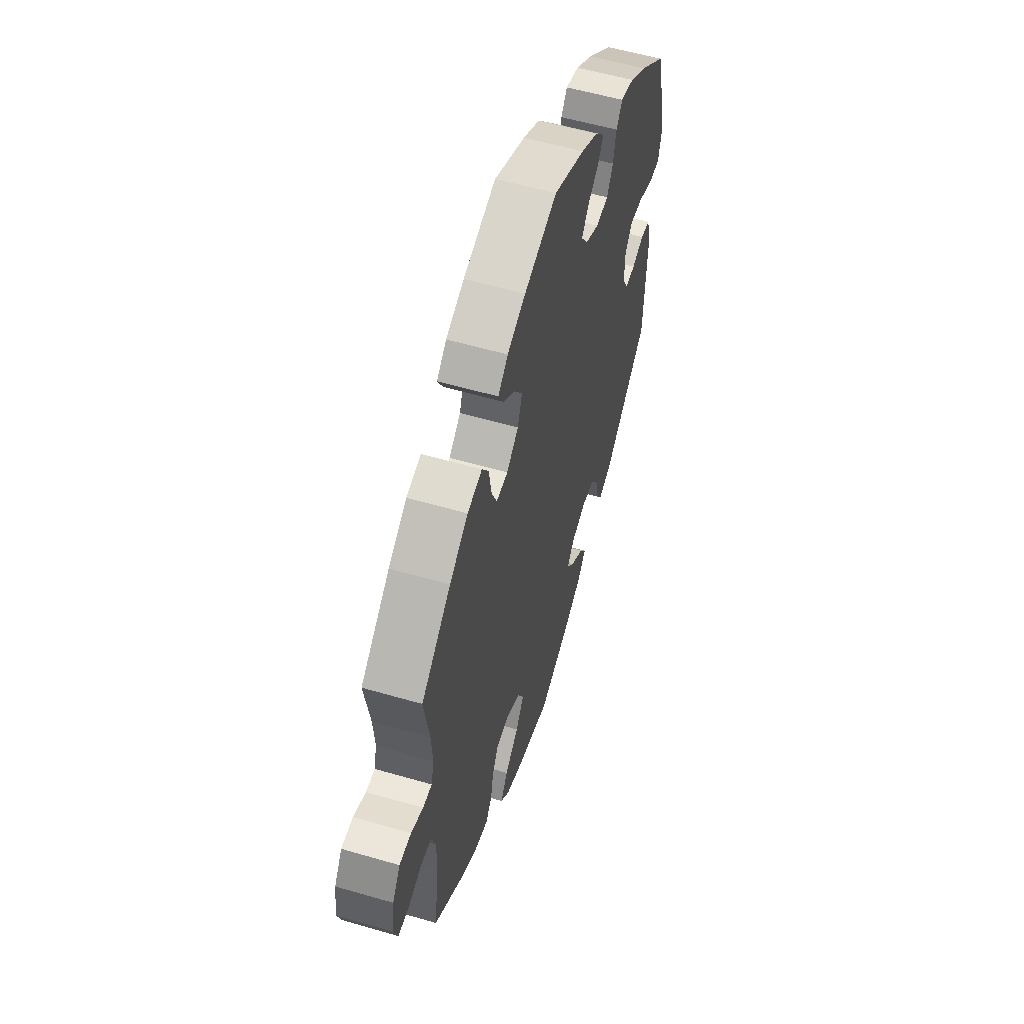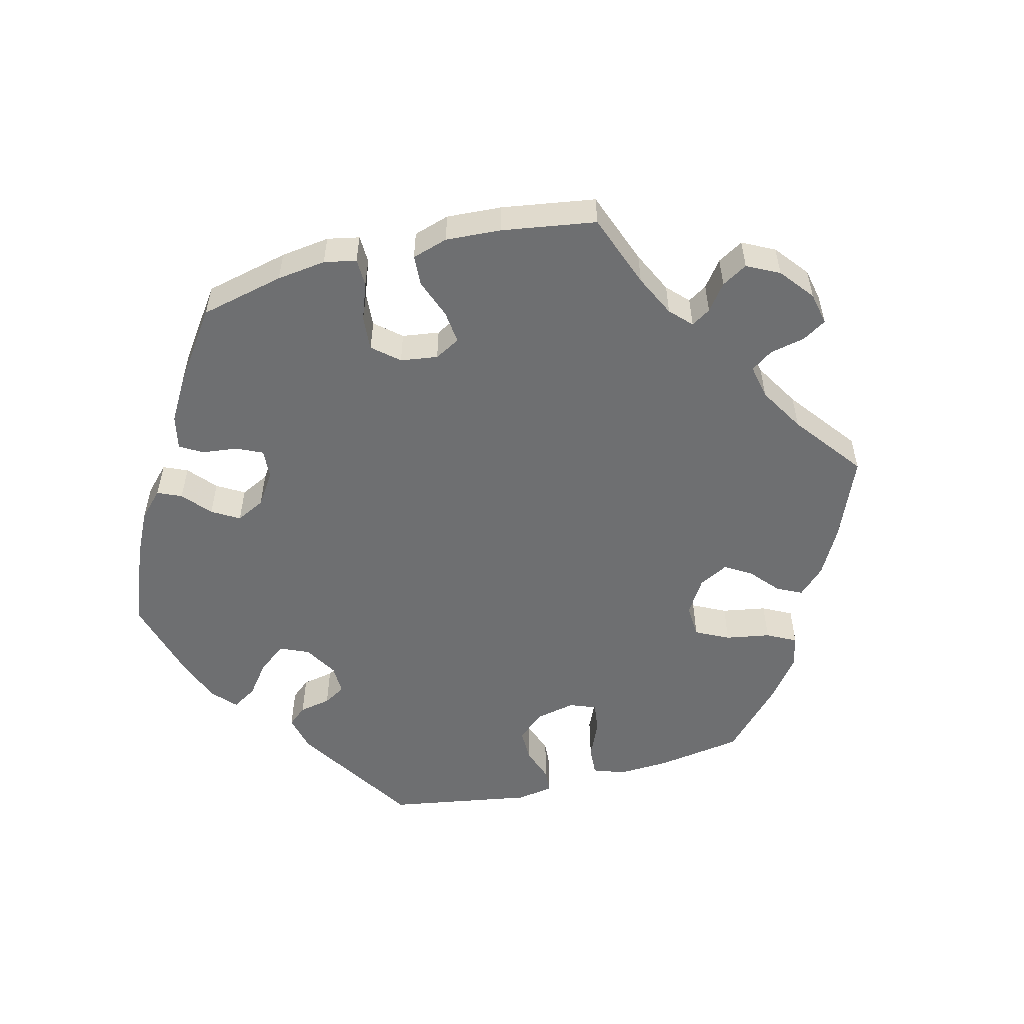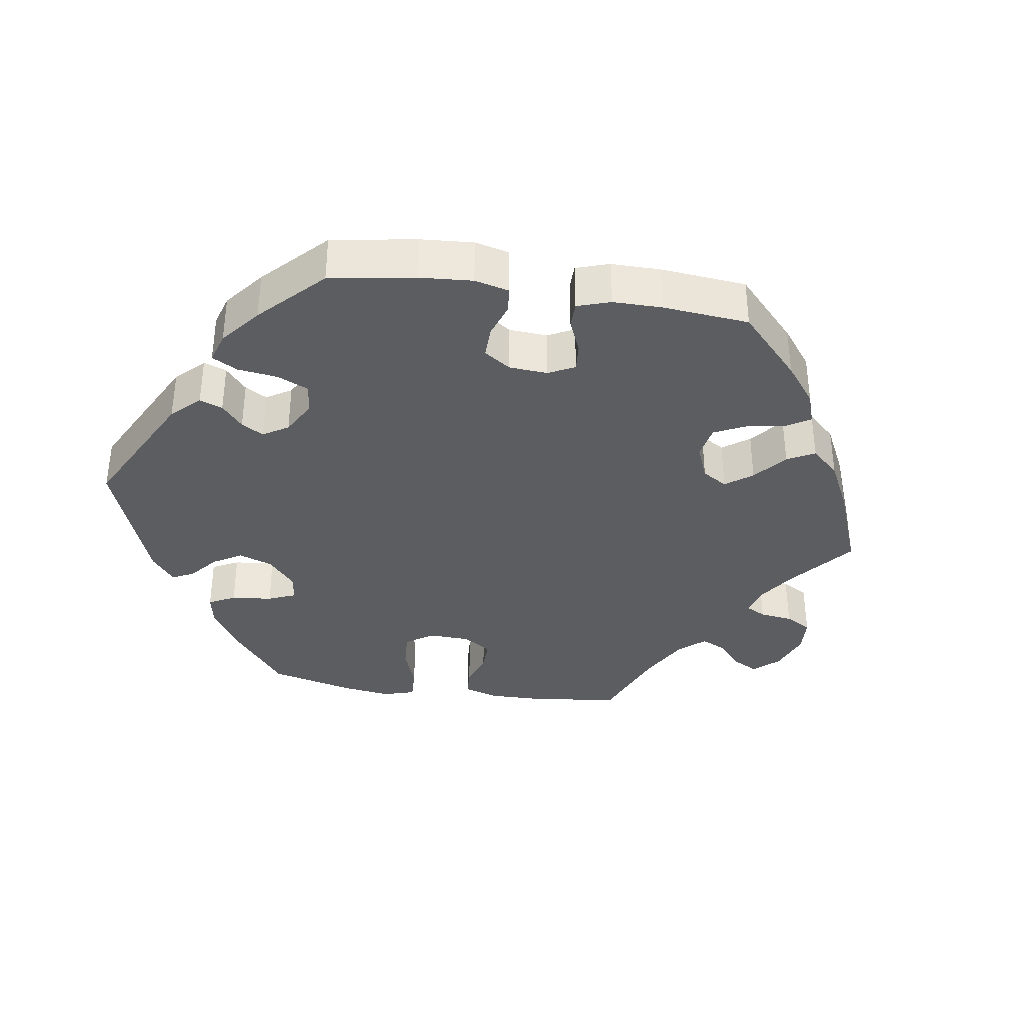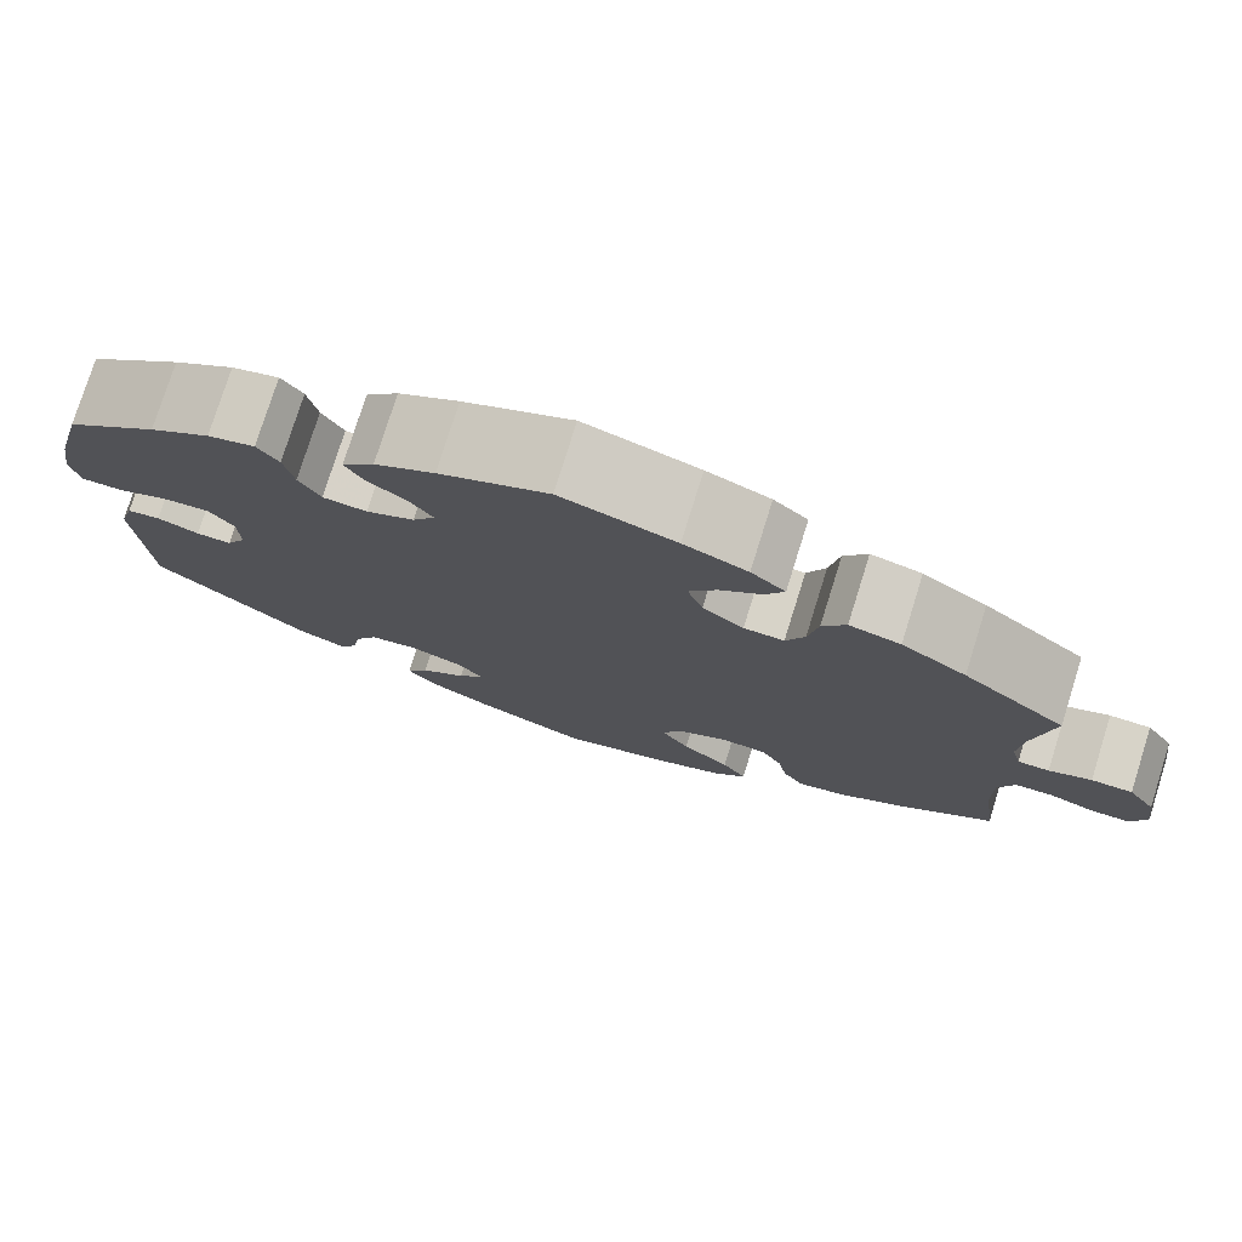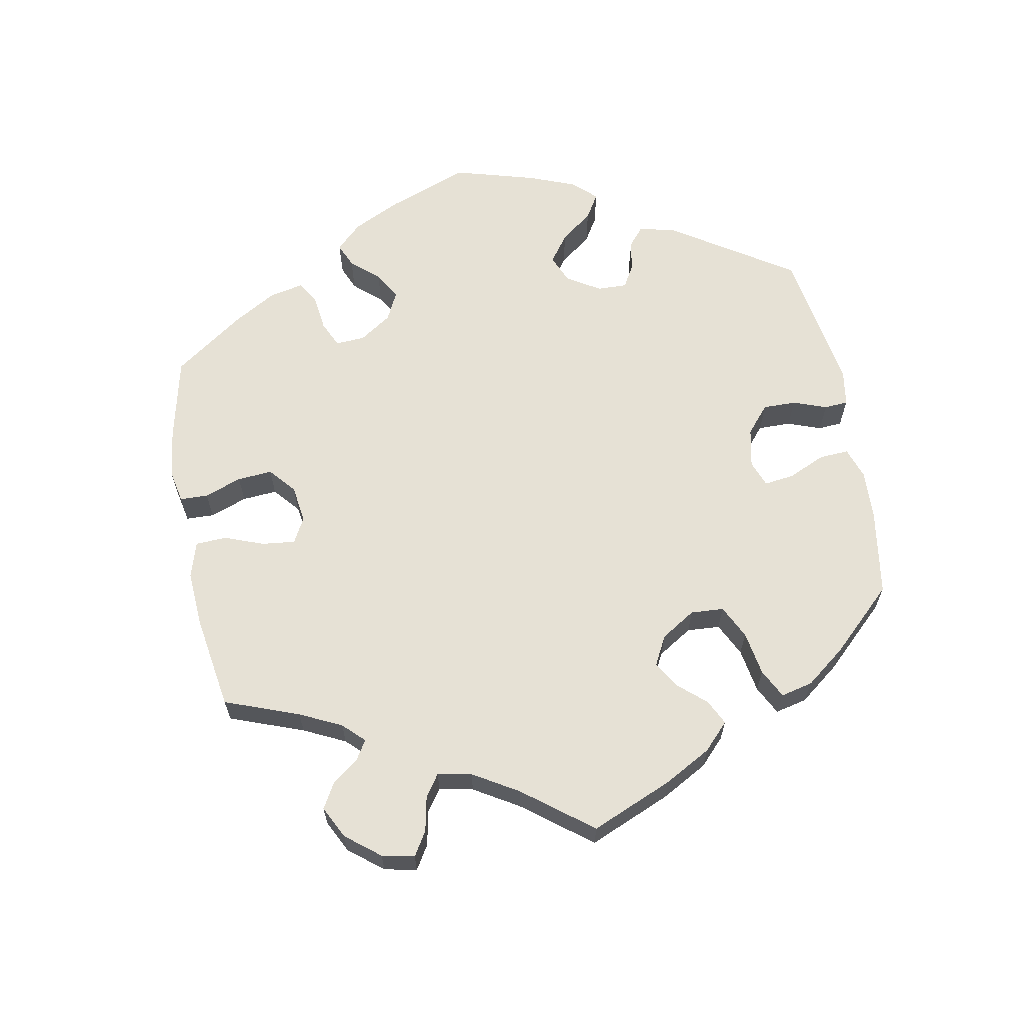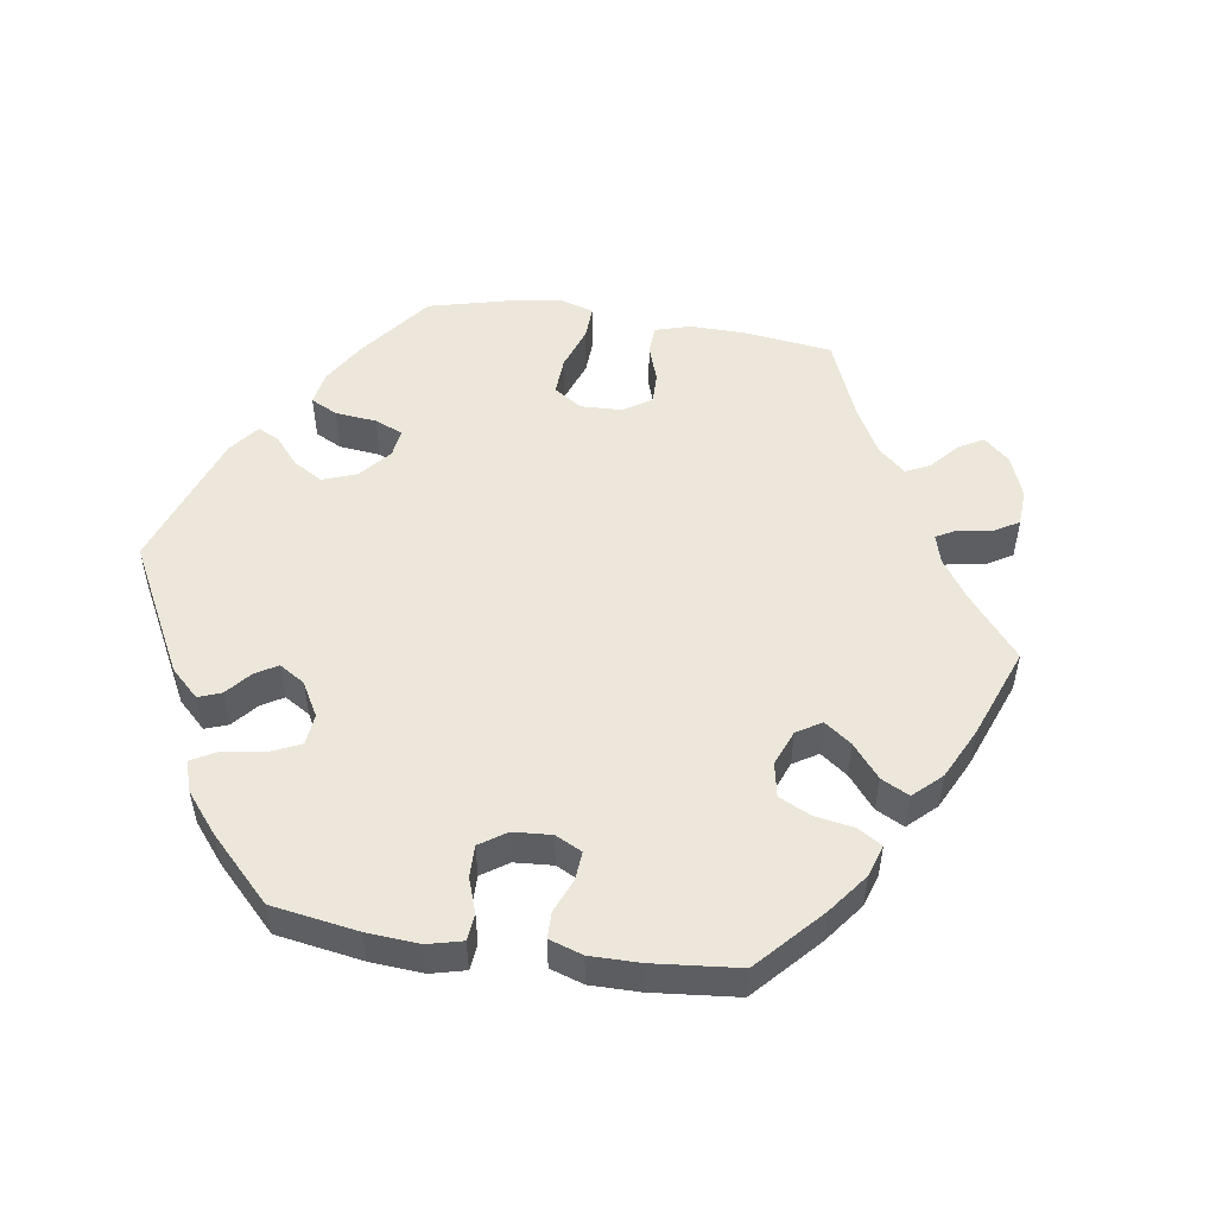
<metadata>
{"format":"obj","ext":"obj","renderer":"f3d","projection":"perspective","resolution":1024,"background":"white","views":[{"elev":56.6,"azim":106.9,"up":"+Z"},{"elev":-54.5,"azim":44.4,"up":"+Y"},{"elev":-36.4,"azim":-38.8,"up":"+Y"},{"elev":77.2,"azim":17.4,"up":"+Z"},{"elev":64.2,"azim":109.5,"up":"+Y"},{"elev":52.3,"azim":-21.5,"up":"+Y"}]}
</metadata>
<code>
v 0.482 0.07 0.179
v 0.477 0.07 0.113
v 0.487 0.07 0.073
v 0.519 0.07 0.074
v 0.562 0.07 0.092
v 0.604 0.07 0.092
v 0.632 0.07 0.049
v 0.641 0.07 -0.012
v 0.626 0.07 -0.057
v 0.586 0.07 -0.058
v 0.538 0.07 -0.042
v 0.5 0.07 -0.045
v 0.484 0.07 -0.092
v 0.485 0.07 -0.166
v 0.501 0.07 -0.288
v 0.4 0.07 -0.364
v 0.335 0.07 -0.403
v 0.285 0.07 -0.415
v 0.263 0.07 -0.382
v 0.253 0.07 -0.33
v 0.232 0.07 -0.292
v 0.185 0.07 -0.29
v 0.134 0.07 -0.317
v 0.113 0.07 -0.359
v 0.142 0.07 -0.403
v 0.191 0.07 -0.444
v 0.216 0.07 -0.483
v 0.184 0.07 -0.517
v 0.118 0.07 -0.544
v 0.001 0.07 -0.578
v -0.114 0.07 -0.533
v -0.177 0.07 -0.5
v -0.208 0.07 -0.464
v -0.185 0.07 -0.429
v -0.138 0.07 -0.395
v -0.112 0.07 -0.361
v -0.137 0.07 -0.33
v -0.191 0.07 -0.312
v -0.241 0.07 -0.321
v -0.264 0.07 -0.362
v -0.273 0.07 -0.412
v -0.292 0.07 -0.44
v -0.341 0.07 -0.421
v -0.5 0.07 -0.289
v -0.51 0.07 -0.085
v -0.495 0.07 -0.033
v -0.461 0.07 -0.027
v -0.418 0.07 -0.042
v -0.382 0.07 -0.042
v -0.362 0.07 -0.005
v -0.363 0.07 0.05
v -0.389 0.07 0.085
v -0.437 0.07 0.08
v -0.49 0.07 0.058
v -0.531 0.07 0.057
v -0.541 0.07 0.101
v -0.53 0.07 0.171
v -0.5 0.07 0.289
v -0.405 0.07 0.367
v -0.343 0.07 0.409
v -0.295 0.07 0.423
v -0.273 0.07 0.393
v -0.263 0.07 0.342
v -0.241 0.07 0.303
v -0.196 0.07 0.3
v -0.147 0.07 0.324
v -0.124 0.07 0.359
v -0.147 0.07 0.392
v -0.188 0.07 0.423
v -0.206 0.07 0.455
v -0.173 0.07 0.492
v -0.112 0.07 0.527
v -0.001 0.07 0.578
v 0.116 0.07 0.542
v 0.181 0.07 0.515
v 0.216 0.07 0.484
v 0.197 0.07 0.449
v 0.154 0.07 0.413
v 0.126 0.07 0.372
v 0.142 0.07 0.326
v 0.184 0.07 0.293
v 0.225 0.07 0.292
v 0.244 0.07 0.335
v 0.254 0.07 0.394
v 0.278 0.07 0.431
v 0.33 0.07 0.419
v 0.396 0.07 0.375
v 0.501 0.07 0.29
v 0.482 0 0.179
v 0.477 0 0.113
v 0.487 0 0.073
v 0.519 0 0.074
v 0.562 0 0.092
v 0.604 0 0.092
v 0.632 0 0.049
v 0.641 0 -0.012
v 0.626 0 -0.057
v 0.586 0 -0.058
v 0.538 0 -0.042
v 0.5 0 -0.045
v 0.484 0 -0.092
v 0.485 0 -0.166
v 0.501 0 -0.288
v 0.4 0 -0.364
v 0.335 0 -0.403
v 0.285 0 -0.415
v 0.263 0 -0.382
v 0.253 0 -0.33
v 0.232 0 -0.292
v 0.185 0 -0.29
v 0.134 0 -0.317
v 0.113 0 -0.359
v 0.142 0 -0.403
v 0.191 0 -0.444
v 0.216 0 -0.483
v 0.184 0 -0.517
v 0.118 0 -0.544
v 0.001 0 -0.578
v -0.114 0 -0.533
v -0.177 0 -0.5
v -0.208 0 -0.464
v -0.185 0 -0.429
v -0.138 0 -0.395
v -0.112 0 -0.361
v -0.137 0 -0.33
v -0.191 0 -0.312
v -0.241 0 -0.321
v -0.264 0 -0.362
v -0.273 0 -0.412
v -0.292 0 -0.44
v -0.341 0 -0.421
v -0.5 0 -0.289
v -0.51 0 -0.085
v -0.495 0 -0.033
v -0.461 0 -0.027
v -0.418 0 -0.042
v -0.382 0 -0.042
v -0.362 0 -0.005
v -0.363 0 0.05
v -0.389 0 0.085
v -0.437 0 0.08
v -0.49 0 0.058
v -0.531 0 0.057
v -0.541 0 0.101
v -0.53 0 0.171
v -0.5 0 0.289
v -0.405 0 0.367
v -0.343 0 0.409
v -0.295 0 0.423
v -0.273 0 0.393
v -0.263 0 0.342
v -0.241 0 0.303
v -0.196 0 0.3
v -0.147 0 0.324
v -0.124 0 0.359
v -0.147 0 0.392
v -0.188 0 0.423
v -0.206 0 0.455
v -0.173 0 0.492
v -0.112 0 0.527
v -0.001 0 0.578
v 0.116 0 0.542
v 0.181 0 0.515
v 0.216 0 0.484
v 0.197 0 0.449
v 0.154 0 0.413
v 0.126 0 0.372
v 0.142 0 0.326
v 0.184 0 0.293
v 0.225 0 0.292
v 0.244 0 0.335
v 0.254 0 0.394
v 0.278 0 0.431
v 0.33 0 0.419
v 0.396 0 0.375
v 0.501 0 0.29
f 87 88 1
f 86 87 1 2
f 83 84 85 86
f 82 83 86 2
f 81 82 2 3
f 75 76 77 78
f 75 78 79
f 74 75 79
f 73 74 79
f 72 73 79 80
f 68 69 70 71
f 67 68 71 72
f 60 61 62 63
f 60 63 64
f 59 60 64
f 58 59 64
f 57 58 64 65
f 53 54 55 56
f 52 53 56 57
f 45 46 47 48
f 45 48 49
f 44 45 49
f 43 44 49 50
f 40 41 42 43
f 39 40 43 50
f 32 33 34 35
f 32 35 36
f 31 32 36
f 30 31 36
f 29 30 36
f 28 29 36 37
f 25 26 27 28
f 24 25 28 37
f 17 18 19 20
f 17 20 21
f 14 15 16 17
f 13 14 17 21
f 12 13 21 22
f 8 9 10 11
f 8 11 12
f 7 8 12
f 4 5 6 7
f 3 4 7 12
f 81 3 12 22
f 67 72 80
f 66 67 80 81
f 65 66 81 22
f 52 57 65
f 51 52 65 22
f 38 39 50 51
f 23 24 37 38
f 22 23 38 51
f 89 176 175
f 90 89 175 174
f 174 173 172 171
f 90 174 171 170
f 91 90 170 169
f 166 165 164 163
f 167 166 163
f 167 163 162
f 167 162 161
f 168 167 161 160
f 159 158 157 156
f 160 159 156 155
f 151 150 149 148
f 152 151 148
f 152 148 147
f 152 147 146
f 153 152 146 145
f 144 143 142 141
f 145 144 141 140
f 136 135 134 133
f 137 136 133
f 137 133 132
f 138 137 132 131
f 131 130 129 128
f 138 131 128 127
f 123 122 121 120
f 124 123 120
f 124 120 119
f 124 119 118
f 124 118 117
f 125 124 117 116
f 116 115 114 113
f 125 116 113 112
f 108 107 106 105
f 109 108 105
f 105 104 103 102
f 109 105 102 101
f 110 109 101 100
f 99 98 97 96
f 100 99 96
f 100 96 95
f 95 94 93 92
f 100 95 92 91
f 110 100 91 169
f 168 160 155
f 169 168 155 154
f 110 169 154 153
f 153 145 140
f 110 153 140 139
f 139 138 127 126
f 126 125 112 111
f 139 126 111 110
f 1 89 90 2
f 2 90 91 3
f 3 91 92 4
f 4 92 93 5
f 5 93 94 6
f 6 94 95 7
f 7 95 96 8
f 8 96 97 9
f 9 97 98 10
f 10 98 99 11
f 11 99 100 12
f 12 100 101 13
f 13 101 102 14
f 14 102 103 15
f 15 103 104 16
f 16 104 105 17
f 17 105 106 18
f 18 106 107 19
f 19 107 108 20
f 20 108 109 21
f 21 109 110 22
f 22 110 111 23
f 23 111 112 24
f 24 112 113 25
f 25 113 114 26
f 26 114 115 27
f 27 115 116 28
f 28 116 117 29
f 29 117 118 30
f 30 118 119 31
f 31 119 120 32
f 32 120 121 33
f 33 121 122 34
f 34 122 123 35
f 35 123 124 36
f 36 124 125 37
f 37 125 126 38
f 38 126 127 39
f 39 127 128 40
f 40 128 129 41
f 41 129 130 42
f 42 130 131 43
f 43 131 132 44
f 44 132 133 45
f 45 133 134 46
f 46 134 135 47
f 47 135 136 48
f 48 136 137 49
f 49 137 138 50
f 50 138 139 51
f 51 139 140 52
f 52 140 141 53
f 53 141 142 54
f 54 142 143 55
f 55 143 144 56
f 56 144 145 57
f 57 145 146 58
f 58 146 147 59
f 59 147 148 60
f 60 148 149 61
f 61 149 150 62
f 62 150 151 63
f 63 151 152 64
f 64 152 153 65
f 65 153 154 66
f 66 154 155 67
f 67 155 156 68
f 68 156 157 69
f 69 157 158 70
f 70 158 159 71
f 71 159 160 72
f 72 160 161 73
f 73 161 162 74
f 74 162 163 75
f 75 163 164 76
f 76 164 165 77
f 77 165 166 78
f 78 166 167 79
f 79 167 168 80
f 80 168 169 81
f 81 169 170 82
f 82 170 171 83
f 83 171 172 84
f 84 172 173 85
f 85 173 174 86
f 86 174 175 87
f 87 175 176 88
f 88 176 89 1

</code>
